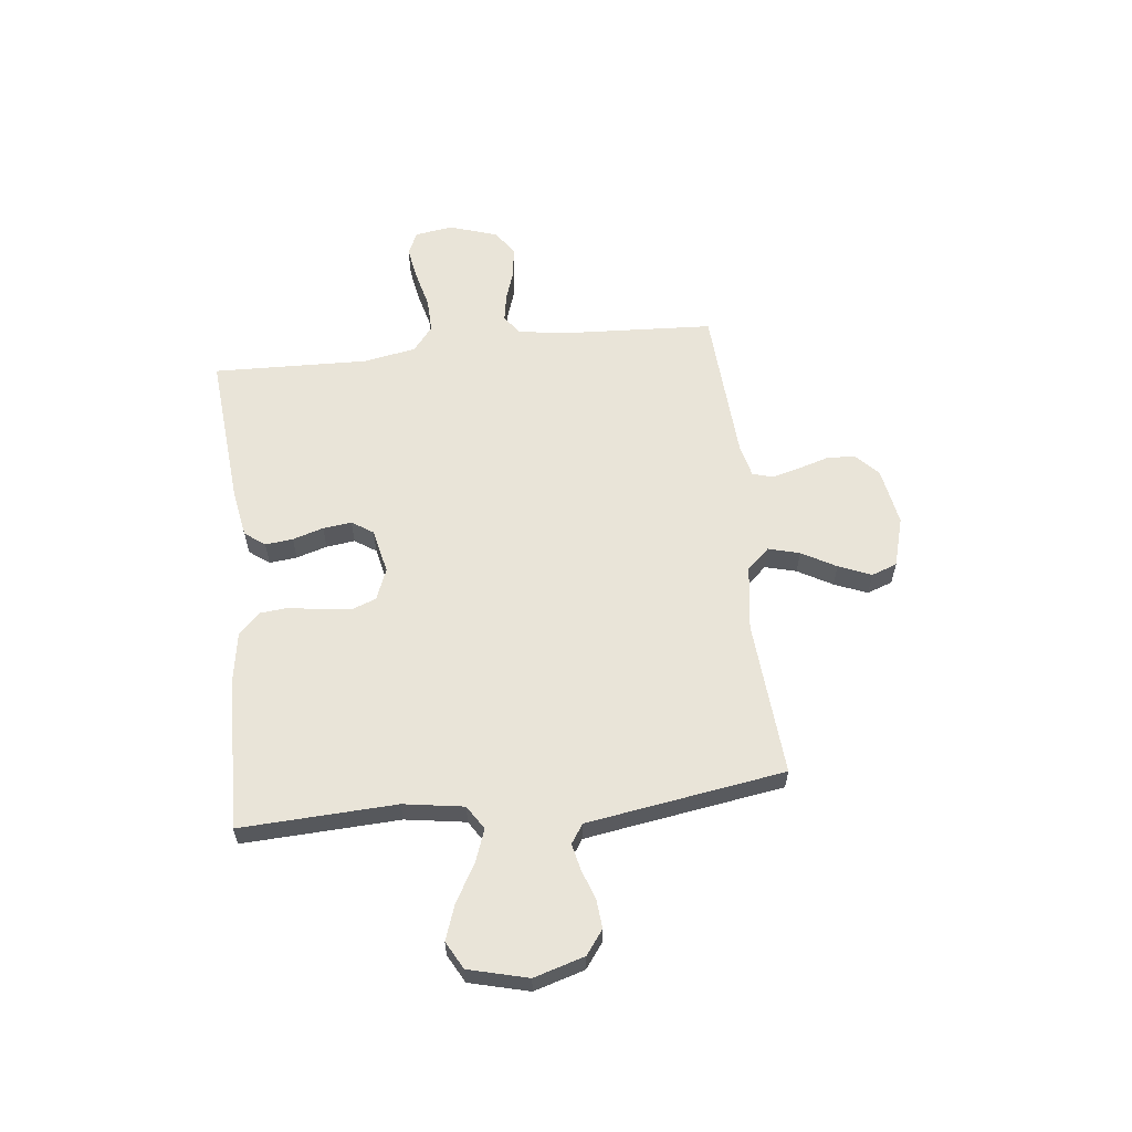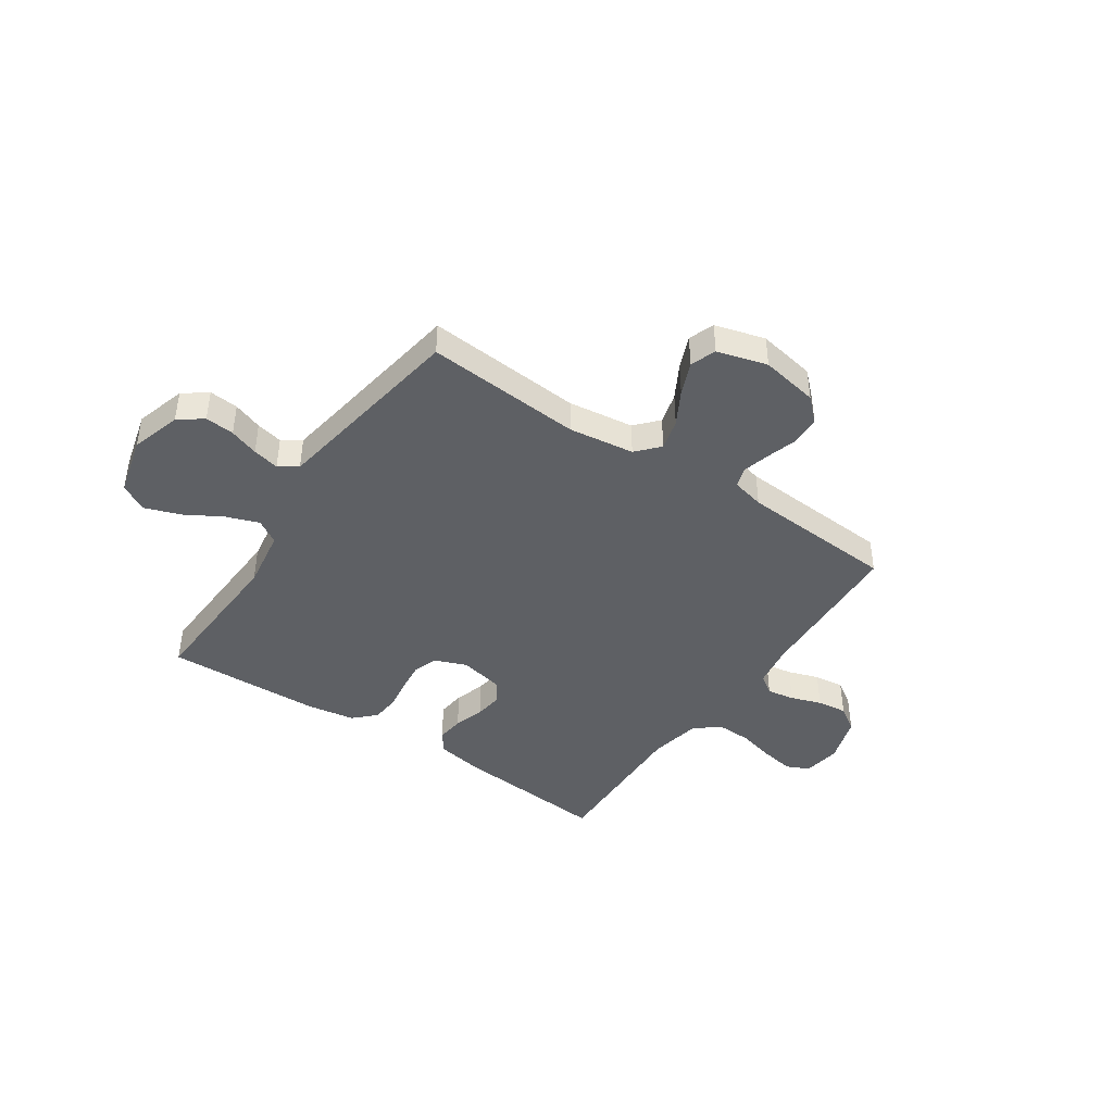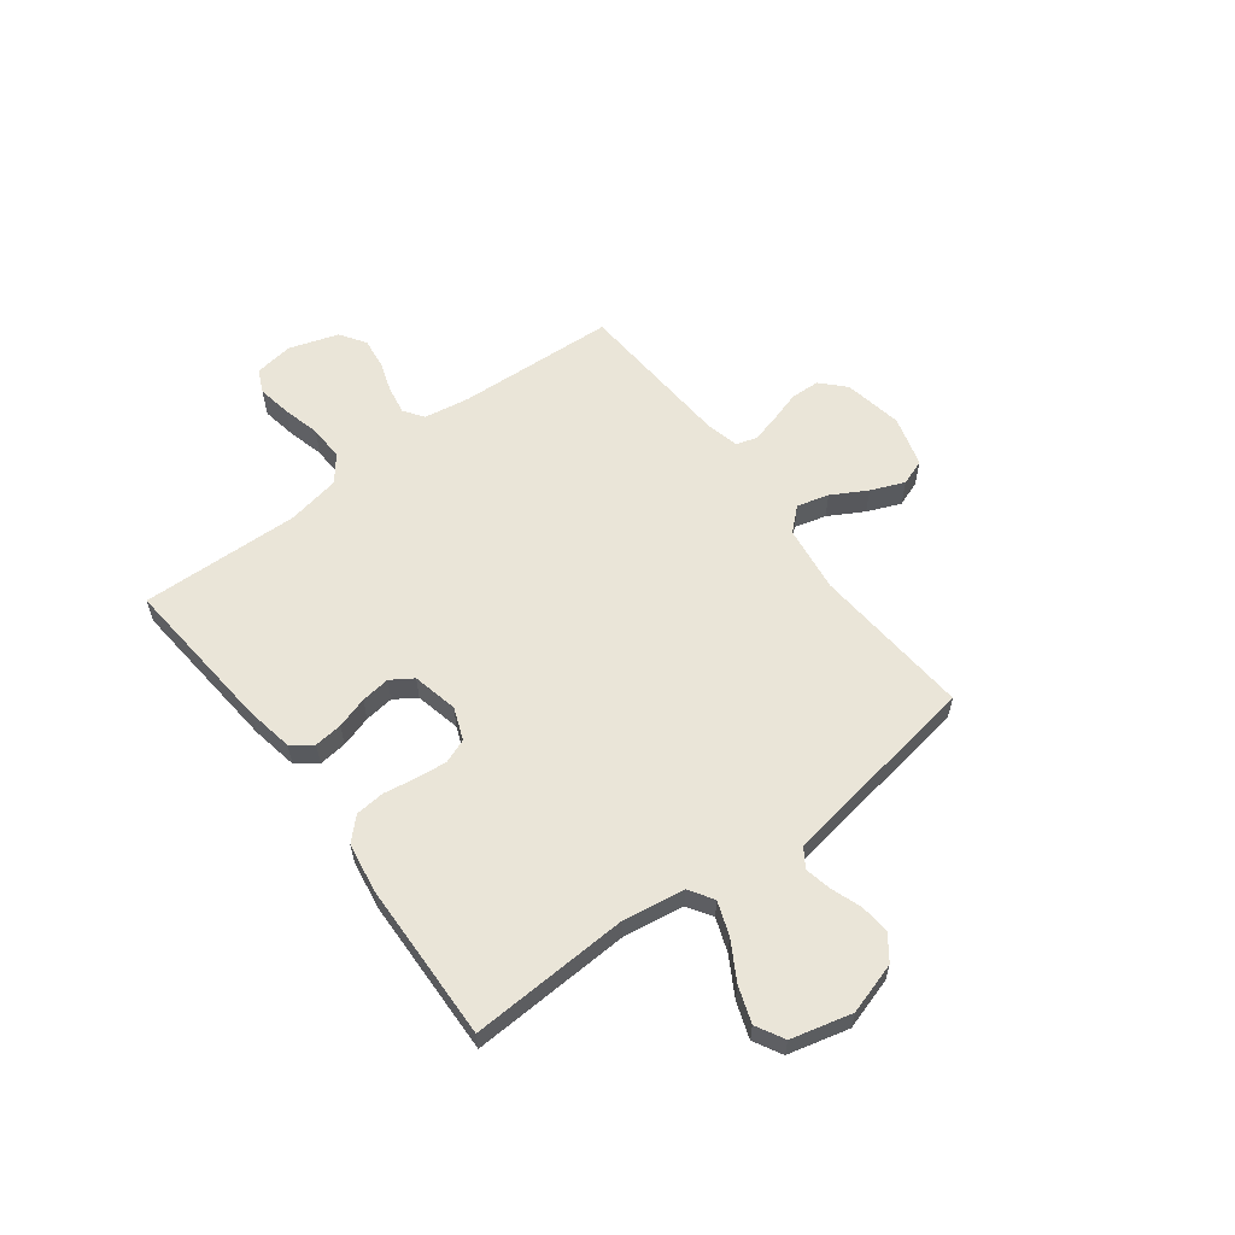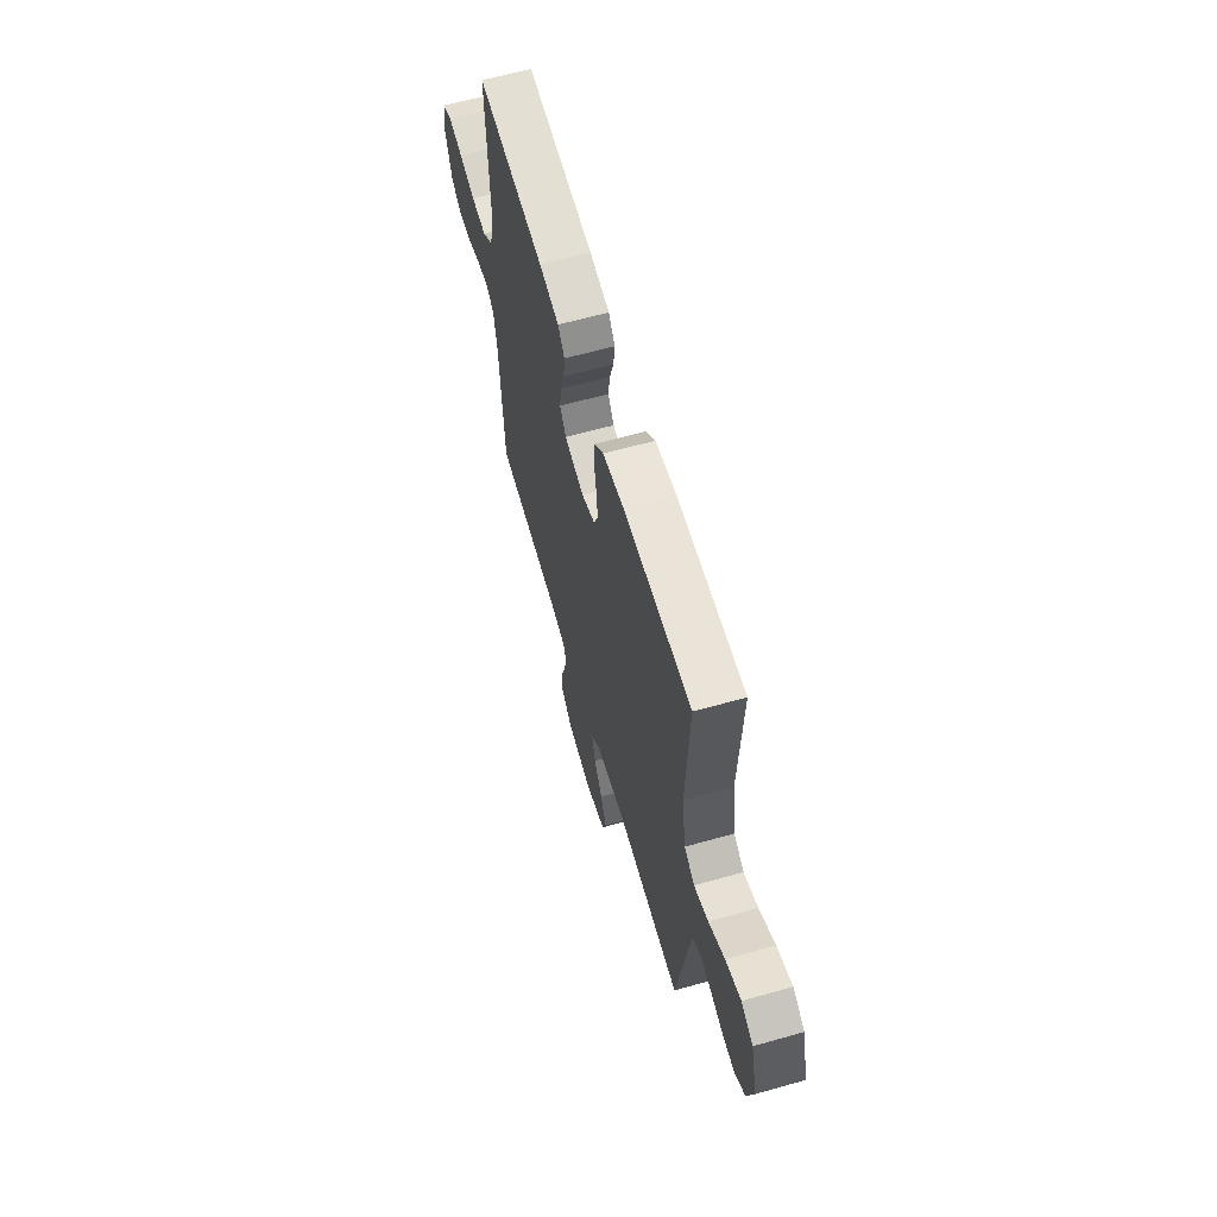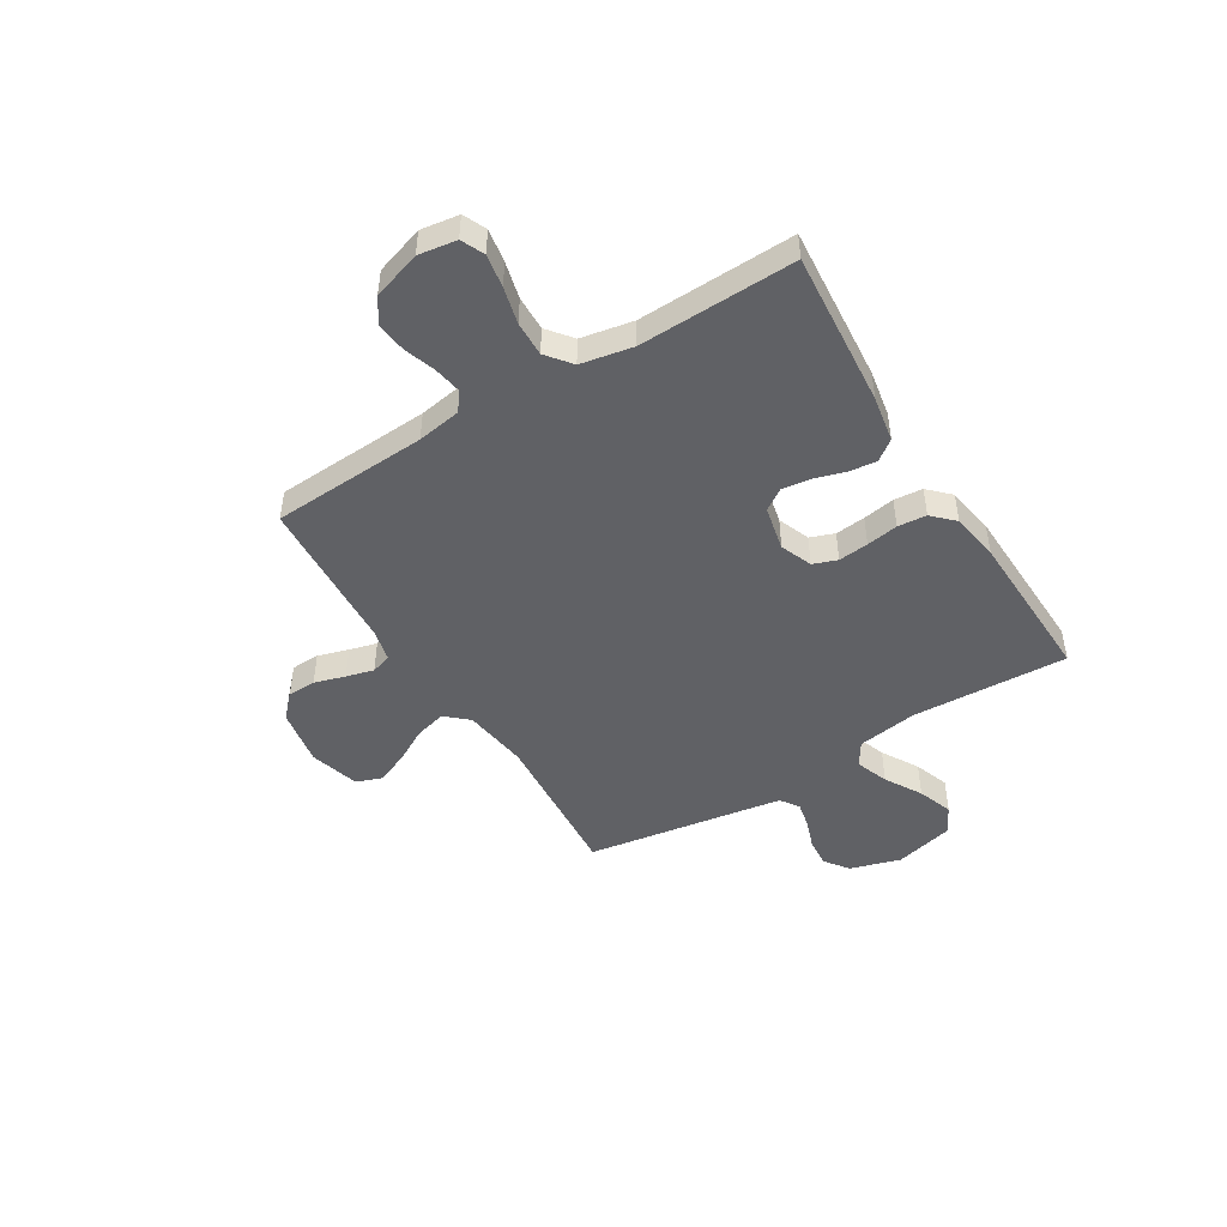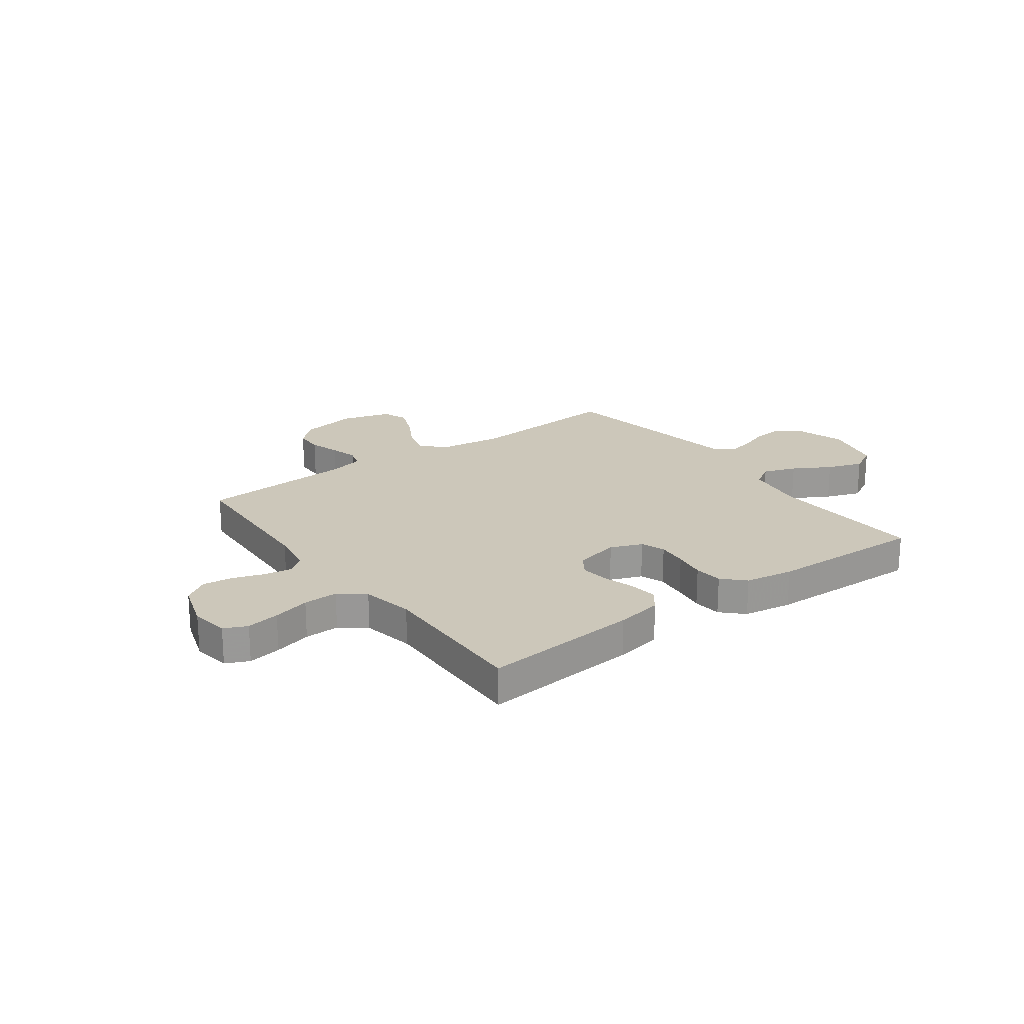
<metadata>
{"format":"obj","ext":"obj","renderer":"f3d","projection":"perspective","resolution":1024,"background":"white","views":[{"elev":59.9,"azim":83.6,"up":"+Y"},{"elev":-42.8,"azim":145.9,"up":"+Y"},{"elev":59.4,"azim":52.9,"up":"+Y"},{"elev":62.4,"azim":74.0,"up":"+Z"},{"elev":-47.1,"azim":-58.4,"up":"+Y"},{"elev":21.4,"azim":-36.4,"up":"+Y"}]}
</metadata>
<code>
v -0.5 0.07 -0.5
v -0.516 0.07 -0.2
v -0.53 0.07 -0.115
v -0.567 0.07 -0.089
v -0.62 0.07 -0.098
v -0.679 0.07 -0.118
v -0.737 0.07 -0.125
v -0.785 0.07 -0.093
v -0.815 0.07 0
v -0.804 0.07 0.073
v -0.76 0.07 0.093
v -0.696 0.07 0.082
v -0.625 0.07 0.064
v -0.558 0.07 0.062
v -0.51 0.07 0.1
v -0.491 0.07 0.2
v -0.5 0.07 0.5
v -0.2 0.07 0.474
v -0.111 0.07 0.458
v -0.082 0.07 0.419
v -0.088 0.07 0.366
v -0.106 0.07 0.307
v -0.113 0.07 0.252
v -0.086 0.07 0.211
v 0 0.07 0.192
v 0.061 0.07 0.216
v 0.078 0.07 0.262
v 0.072 0.07 0.32
v 0.062 0.07 0.381
v 0.067 0.07 0.436
v 0.107 0.07 0.476
v 0.2 0.07 0.491
v 0.5 0.07 0.5
v 0.486 0.07 0.2
v 0.504 0.07 0.084
v 0.55 0.07 0.055
v 0.613 0.07 0.078
v 0.684 0.07 0.119
v 0.752 0.07 0.143
v 0.805 0.07 0.114
v 0.834 0.07 0
v 0.805 0.07 -0.097
v 0.759 0.07 -0.131
v 0.703 0.07 -0.126
v 0.647 0.07 -0.106
v 0.596 0.07 -0.095
v 0.56 0.07 -0.119
v 0.547 0.07 -0.2
v 0.5 0.07 -0.5
v 0.2 0.07 -0.477
v 0.074 0.07 -0.494
v 0.035 0.07 -0.537
v 0.051 0.07 -0.597
v 0.088 0.07 -0.663
v 0.114 0.07 -0.726
v 0.096 0.07 -0.775
v 0 0.07 -0.802
v -0.111 0.07 -0.782
v -0.155 0.07 -0.74
v -0.157 0.07 -0.685
v -0.139 0.07 -0.626
v -0.125 0.07 -0.573
v -0.137 0.07 -0.534
v -0.2 0.07 -0.519
v -0.5 0 -0.5
v -0.516 0 -0.2
v -0.53 0 -0.115
v -0.567 0 -0.089
v -0.62 0 -0.098
v -0.679 0 -0.118
v -0.737 0 -0.125
v -0.785 0 -0.093
v -0.815 0 0
v -0.804 0 0.073
v -0.76 0 0.093
v -0.696 0 0.082
v -0.625 0 0.064
v -0.558 0 0.062
v -0.51 0 0.1
v -0.491 0 0.2
v -0.5 0 0.5
v -0.2 0 0.474
v -0.111 0 0.458
v -0.082 0 0.419
v -0.088 0 0.366
v -0.106 0 0.307
v -0.113 0 0.252
v -0.086 0 0.211
v 0 0 0.192
v 0.061 0 0.216
v 0.078 0 0.262
v 0.072 0 0.32
v 0.062 0 0.381
v 0.067 0 0.436
v 0.107 0 0.476
v 0.2 0 0.491
v 0.5 0 0.5
v 0.486 0 0.2
v 0.504 0 0.084
v 0.55 0 0.055
v 0.613 0 0.078
v 0.684 0 0.119
v 0.752 0 0.143
v 0.805 0 0.114
v 0.834 0 0
v 0.805 0 -0.097
v 0.759 0 -0.131
v 0.703 0 -0.126
v 0.647 0 -0.106
v 0.596 0 -0.095
v 0.56 0 -0.119
v 0.547 0 -0.2
v 0.5 0 -0.5
v 0.2 0 -0.477
v 0.074 0 -0.494
v 0.035 0 -0.537
v 0.051 0 -0.597
v 0.088 0 -0.663
v 0.114 0 -0.726
v 0.096 0 -0.775
v 0 0 -0.802
v -0.111 0 -0.782
v -0.155 0 -0.74
v -0.157 0 -0.685
v -0.139 0 -0.626
v -0.125 0 -0.573
v -0.137 0 -0.534
v -0.2 0 -0.519
f 59 60 61
f 58 59 61
f 57 58 61
f 56 57 61
f 55 56 61
f 54 55 61
f 53 54 61
f 52 53 61 62
f 51 52 62 63
f 48 49 50
f 47 48 50 51
f 43 44 45
f 42 43 45
f 41 42 45
f 40 41 45
f 39 40 45
f 38 39 45
f 37 38 45
f 36 37 45 46
f 35 36 46 47
f 32 33 34
f 31 32 34
f 30 31 34
f 29 30 34
f 28 29 34
f 27 28 34 35
f 51 63 64
f 47 51 64
f 35 47 64
f 27 35 64
f 26 27 64
f 20 21 22
f 19 20 22
f 18 19 22
f 17 18 22
f 16 17 22
f 15 16 22 23
f 14 15 23 24
f 11 12 13
f 10 11 13
f 9 10 13
f 8 9 13
f 7 8 13
f 6 7 13
f 5 6 13
f 4 5 13 14
f 14 24 25
f 4 14 25
f 3 4 25
f 64 1 2
f 25 26 64
f 3 25 64
f 2 3 64
f 125 124 123
f 125 123 122
f 125 122 121
f 125 121 120
f 125 120 119
f 125 119 118
f 125 118 117
f 126 125 117 116
f 127 126 116 115
f 114 113 112
f 115 114 112 111
f 109 108 107
f 109 107 106
f 109 106 105
f 109 105 104
f 109 104 103
f 109 103 102
f 109 102 101
f 110 109 101 100
f 111 110 100 99
f 98 97 96
f 98 96 95
f 98 95 94
f 98 94 93
f 98 93 92
f 99 98 92 91
f 128 127 115
f 128 115 111
f 128 111 99
f 128 99 91
f 128 91 90
f 86 85 84
f 86 84 83
f 86 83 82
f 86 82 81
f 86 81 80
f 87 86 80 79
f 88 87 79 78
f 77 76 75
f 77 75 74
f 77 74 73
f 77 73 72
f 77 72 71
f 77 71 70
f 77 70 69
f 78 77 69 68
f 89 88 78
f 89 78 68
f 89 68 67
f 66 65 128
f 128 90 89
f 128 89 67
f 128 67 66
f 1 65 66 2
f 2 66 67 3
f 3 67 68 4
f 4 68 69 5
f 5 69 70 6
f 6 70 71 7
f 7 71 72 8
f 8 72 73 9
f 9 73 74 10
f 10 74 75 11
f 11 75 76 12
f 12 76 77 13
f 13 77 78 14
f 14 78 79 15
f 15 79 80 16
f 16 80 81 17
f 17 81 82 18
f 18 82 83 19
f 19 83 84 20
f 20 84 85 21
f 21 85 86 22
f 22 86 87 23
f 23 87 88 24
f 24 88 89 25
f 25 89 90 26
f 26 90 91 27
f 27 91 92 28
f 28 92 93 29
f 29 93 94 30
f 30 94 95 31
f 31 95 96 32
f 32 96 97 33
f 33 97 98 34
f 34 98 99 35
f 35 99 100 36
f 36 100 101 37
f 37 101 102 38
f 38 102 103 39
f 39 103 104 40
f 40 104 105 41
f 41 105 106 42
f 42 106 107 43
f 43 107 108 44
f 44 108 109 45
f 45 109 110 46
f 46 110 111 47
f 47 111 112 48
f 48 112 113 49
f 49 113 114 50
f 50 114 115 51
f 51 115 116 52
f 52 116 117 53
f 53 117 118 54
f 54 118 119 55
f 55 119 120 56
f 56 120 121 57
f 57 121 122 58
f 58 122 123 59
f 59 123 124 60
f 60 124 125 61
f 61 125 126 62
f 62 126 127 63
f 63 127 128 64
f 64 128 65 1

</code>
